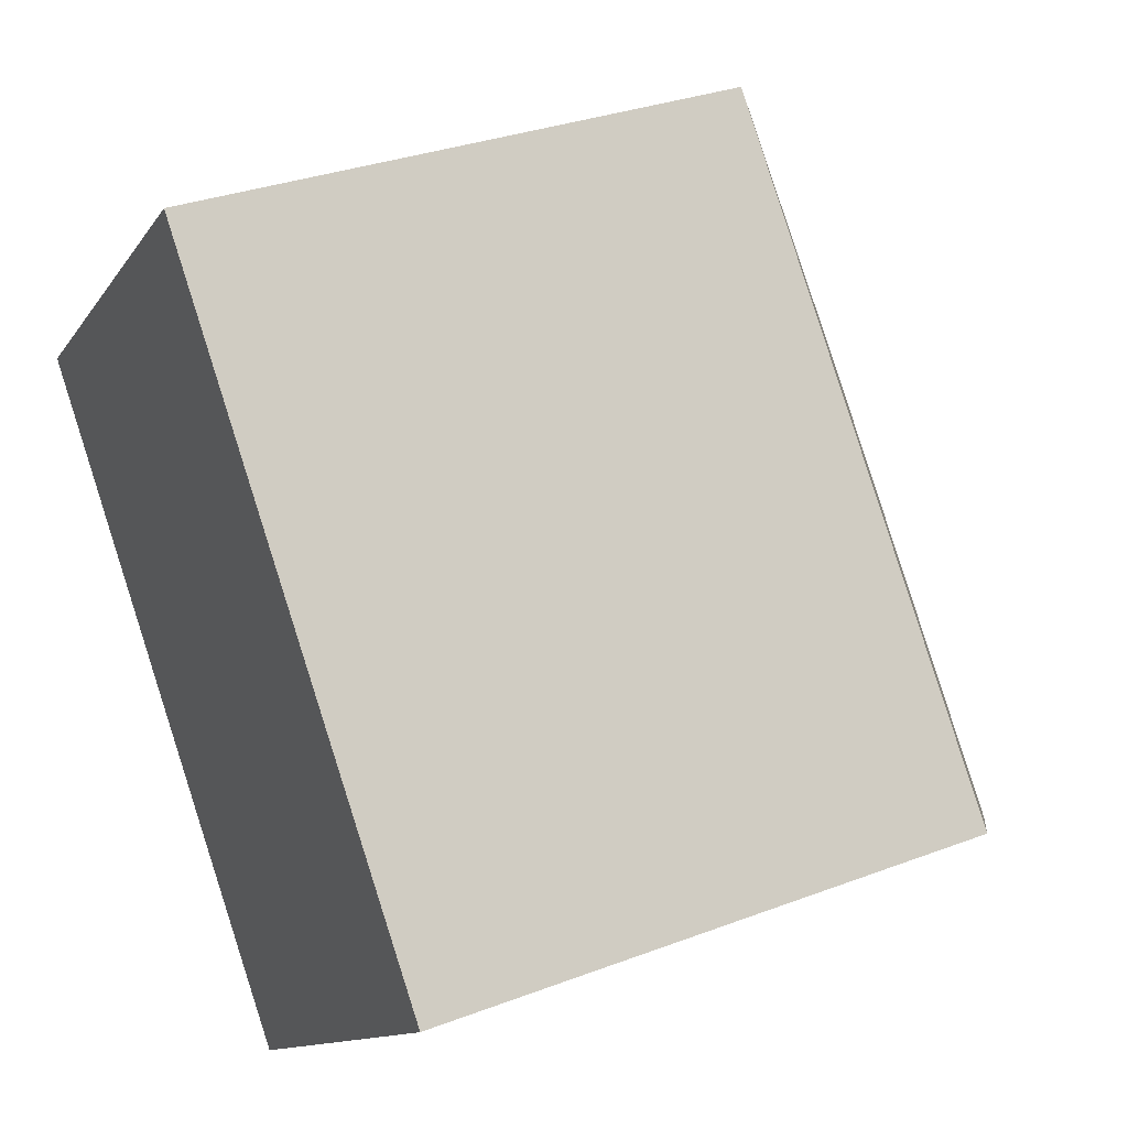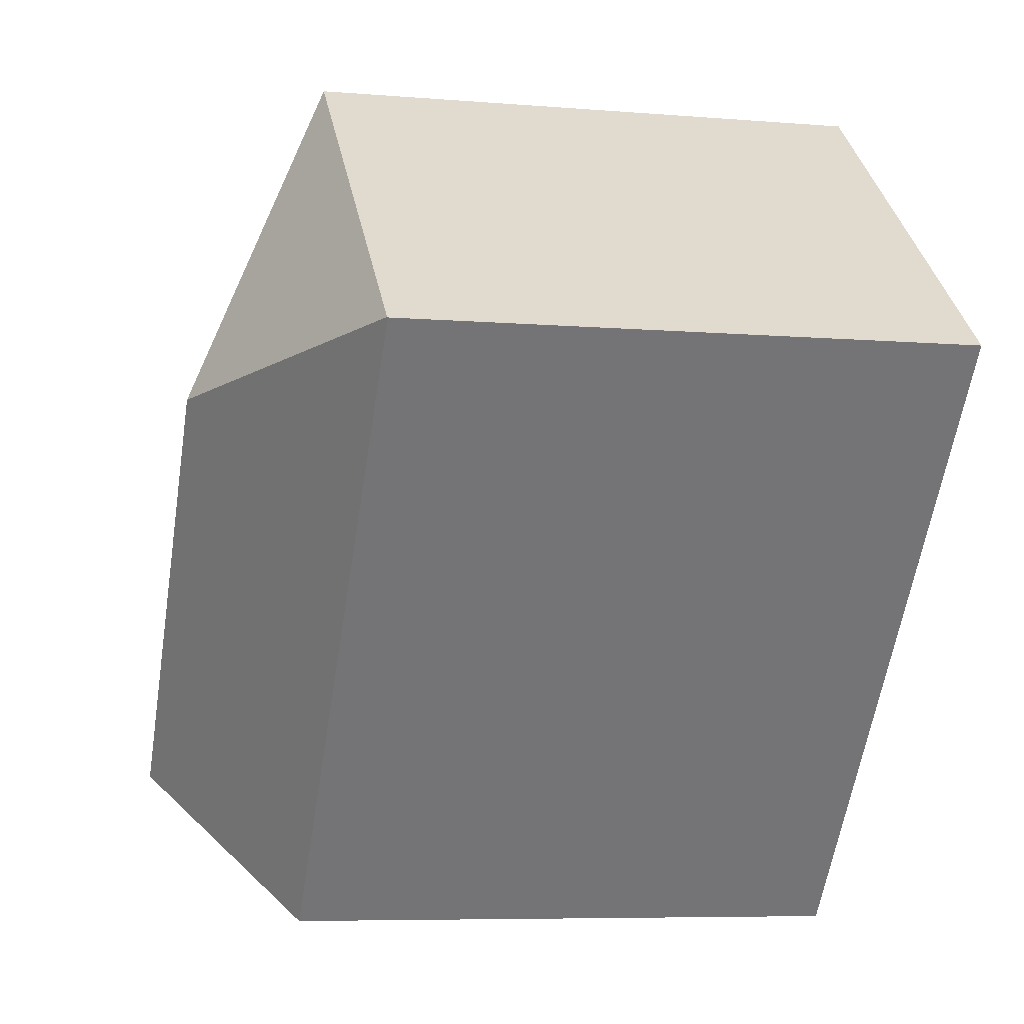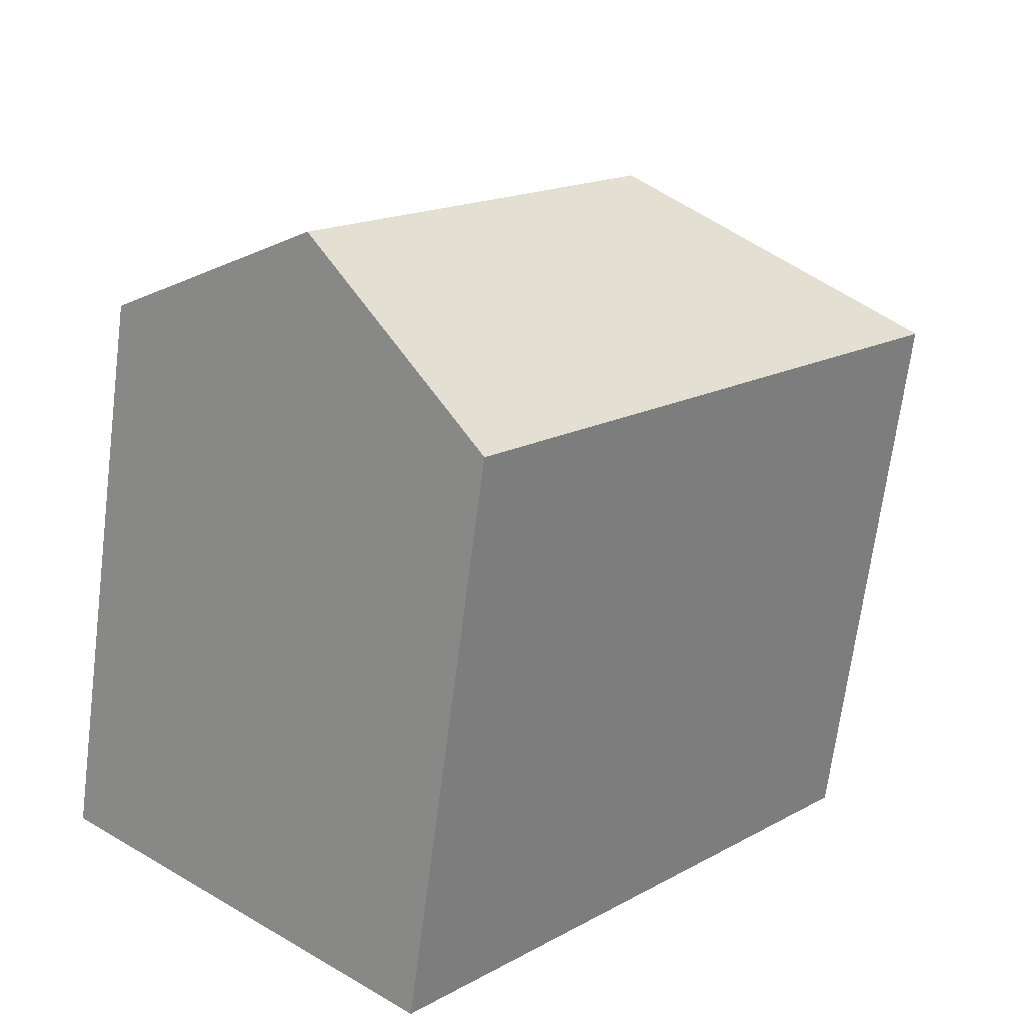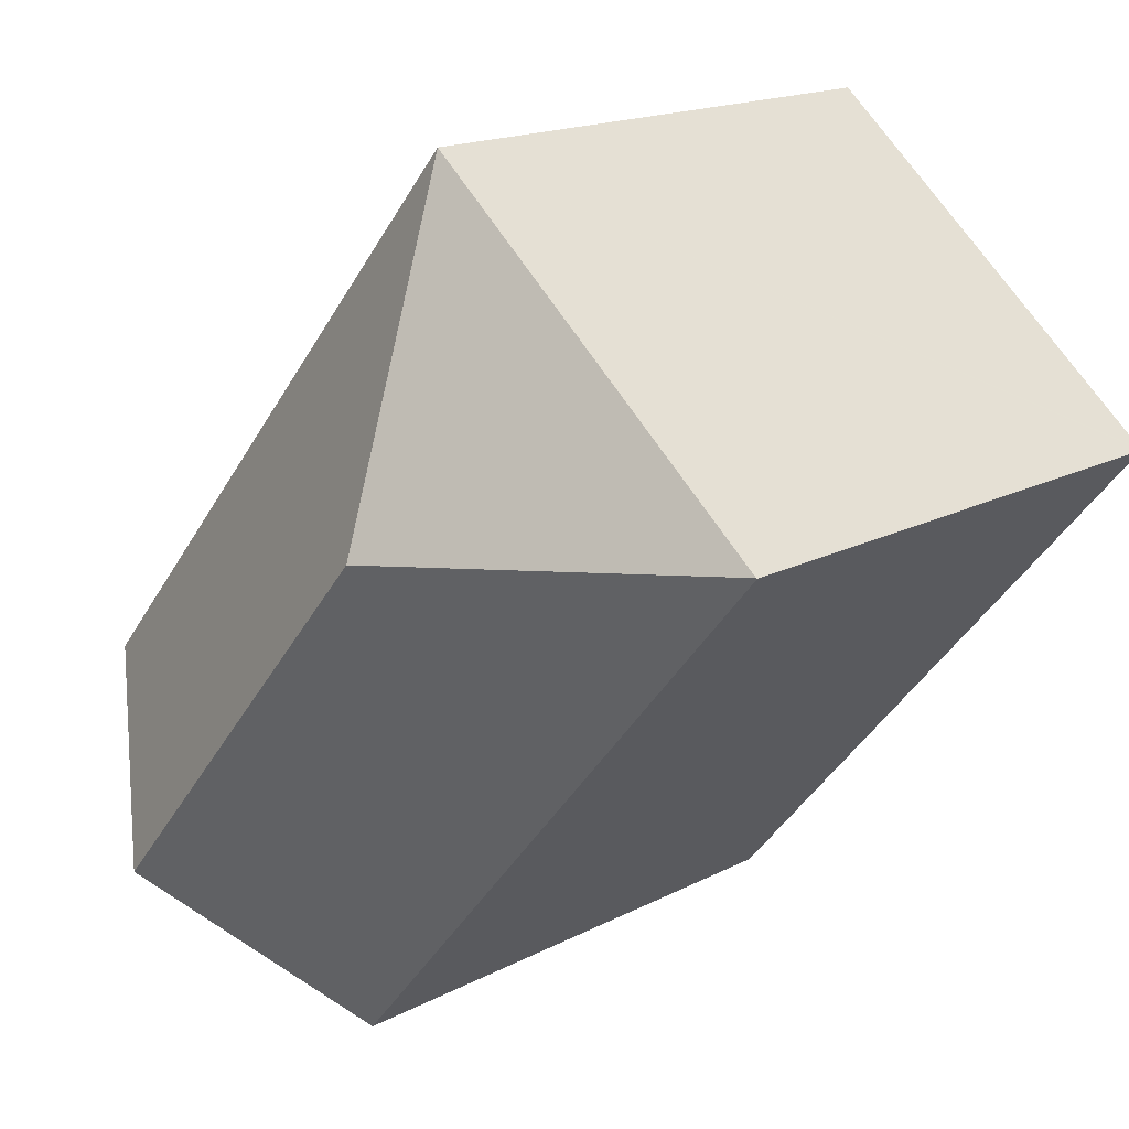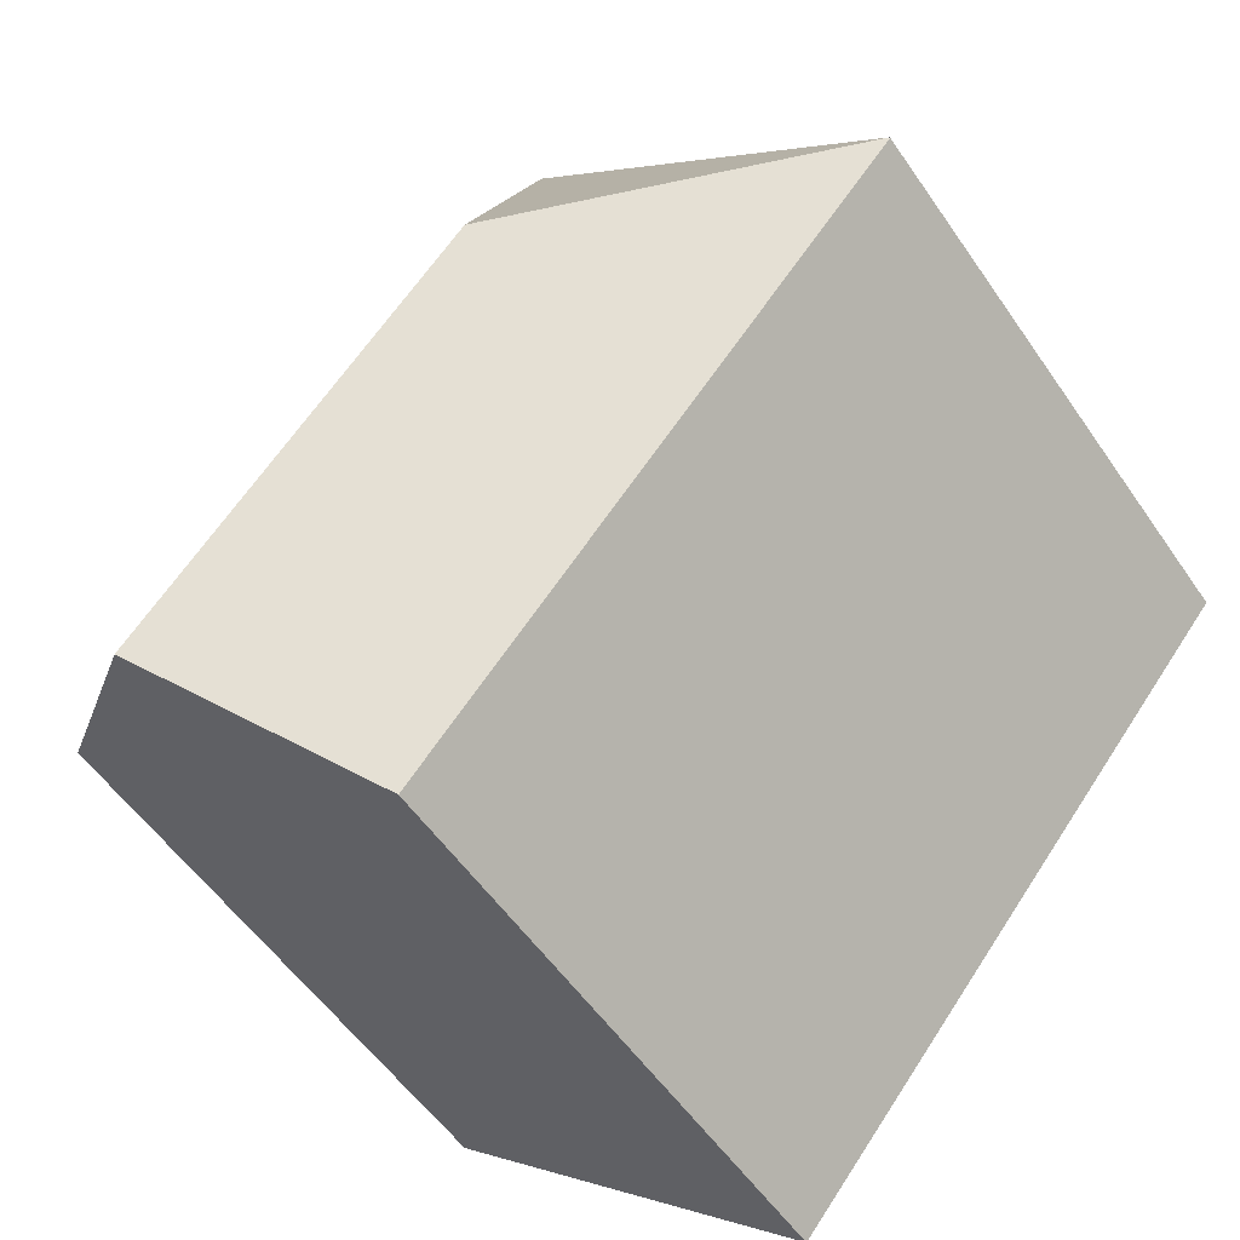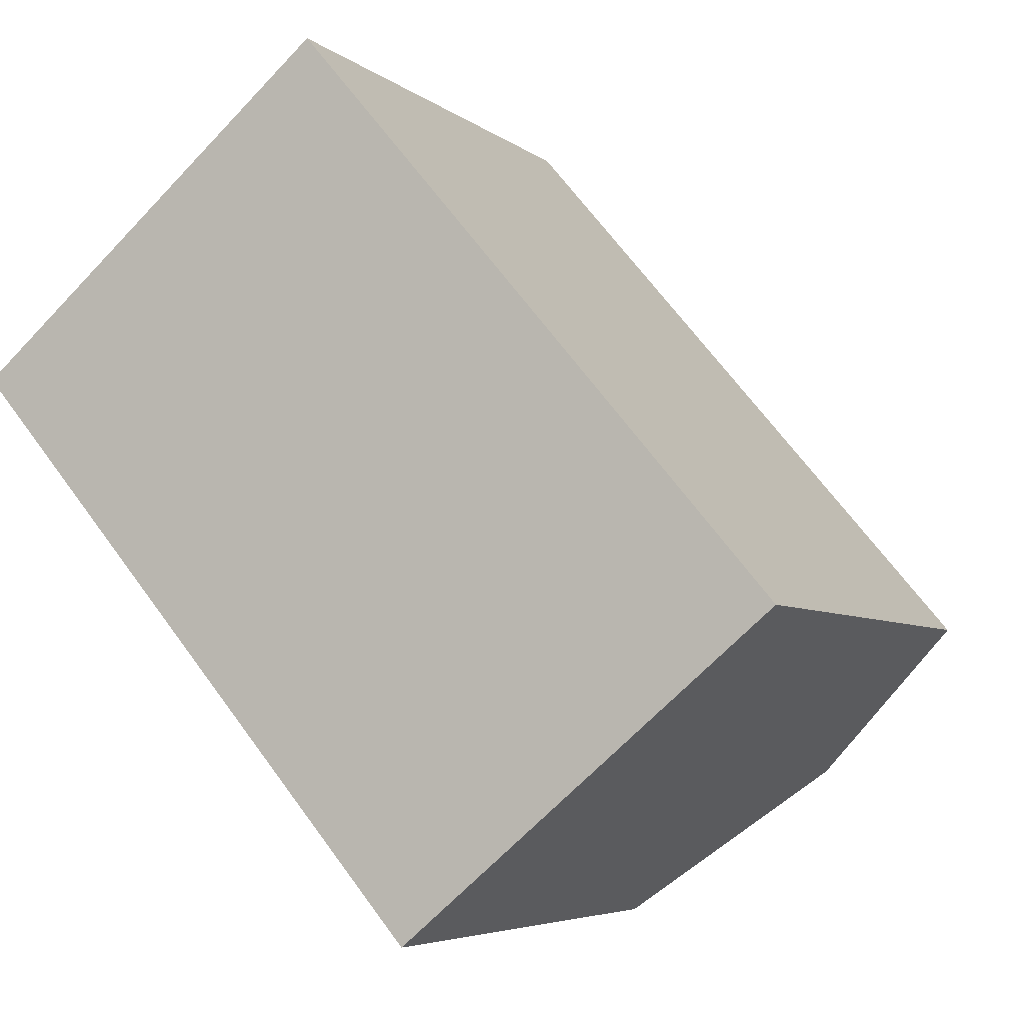
<metadata>
{"format":"obj","ext":"obj","renderer":"f3d","projection":"perspective","resolution":1024,"background":"white","views":[{"elev":31.9,"azim":61.9,"up":"+Z"},{"elev":-6.9,"azim":-103.7,"up":"+Z"},{"elev":-68.5,"azim":172.7,"up":"+Z"},{"elev":16.7,"azim":-136.8,"up":"+Z"},{"elev":-54.3,"azim":-146.3,"up":"+Z"},{"elev":-5.1,"azim":24.6,"up":"+Z"}]}
</metadata>
<code>
v  8.472 18.09 -0.664
v  21.04 14.52 -6.22
v  16.43 18.09 -10.11
v  9.157 14.52 7.884
v  12.09 14.72 -13.78
v  12 14.65 -13.85
v  11.84 14.53 -13.98
v  6.96 14.52 -8.22
v  6.299 14.52 -7.44
v  5.295 14.52 -6.254
v  5.267 14.52 -6.221
v  0 14.51 8.883e-16
v  0.016 14.52 0.014
v  0.037 14.52 0.032
v  0 0 0
v  0.037 -1.959e-18 0.032
v  9.157 -4.828e-16 7.884
v  0.016 -8.573e-19 0.014
v  21.04 3.809e-16 -6.22
v  11.84 8.563e-16 -13.98
v  16.43 6.191e-16 -10.11
v  12.09 8.436e-16 -13.78
v  12 8.482e-16 -13.85
v  6.299 4.556e-16 -7.44
v  6.96 5.033e-16 -8.22
v  5.267 3.809e-16 -6.221
v  5.295 3.829e-16 -6.254
g defaultobject
f 1 2 3
f 2 1 4
f 5 1 3
f 1 5 6
f 1 6 7
f 1 7 8
f 1 8 9
f 1 9 10
f 1 10 11
f 1 11 12
f 1 12 13
f 14 1 13
f 1 14 4
f 12 14 13
f 14 12 4
f 4 12 15
f 4 15 16
f 4 16 17
f 16 15 18
f 17 2 4
f 2 17 19
f 19 3 2
f 3 19 5
f 5 19 6
f 6 19 7
f 7 19 20
f 20 19 21
f 20 21 22
f 20 22 23
f 20 8 7
f 8 20 9
f 9 20 10
f 10 20 11
f 11 20 12
f 12 20 24
f 12 24 15
f 24 20 25
f 15 24 26
f 26 24 27
f 17 21 19
f 21 17 22
f 22 17 23
f 23 17 20
f 20 17 25
f 25 17 24
f 24 17 27
f 27 17 26
f 26 17 15
f 15 17 16

</code>
